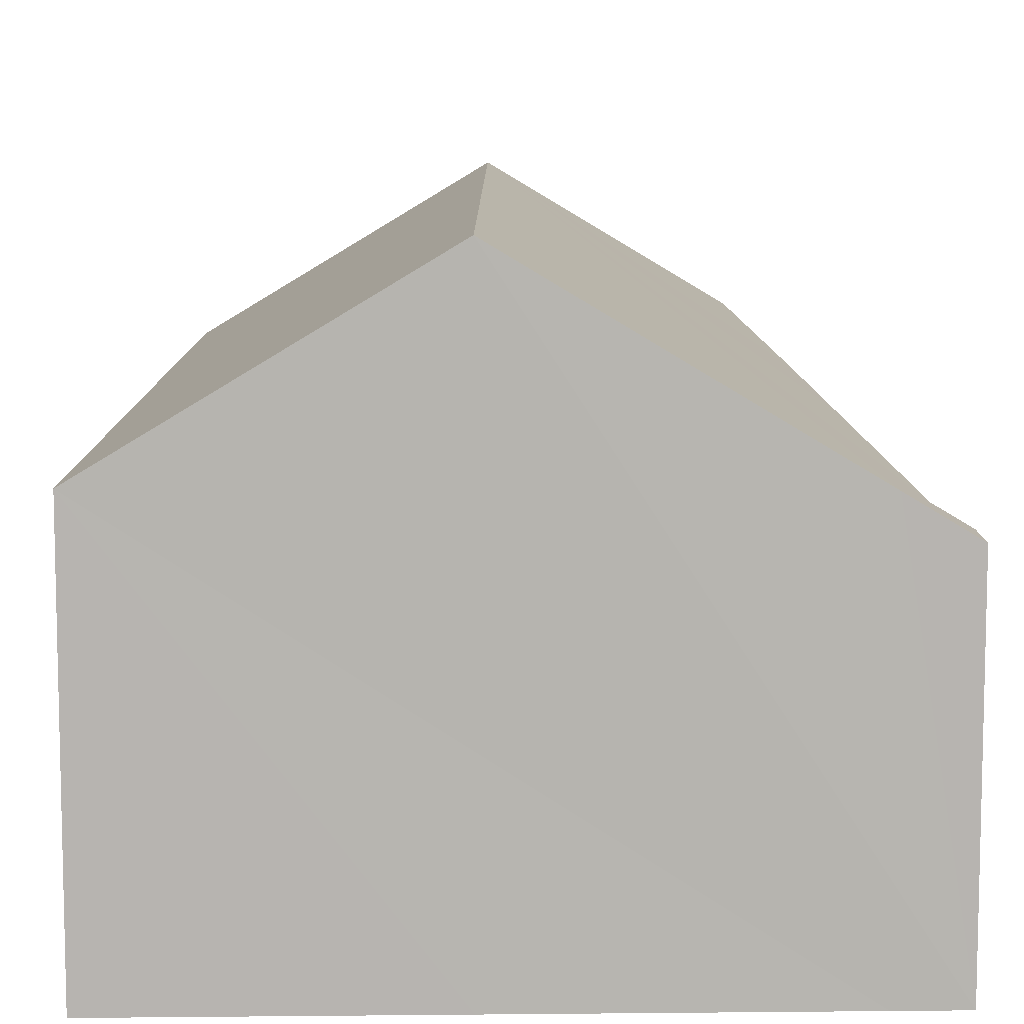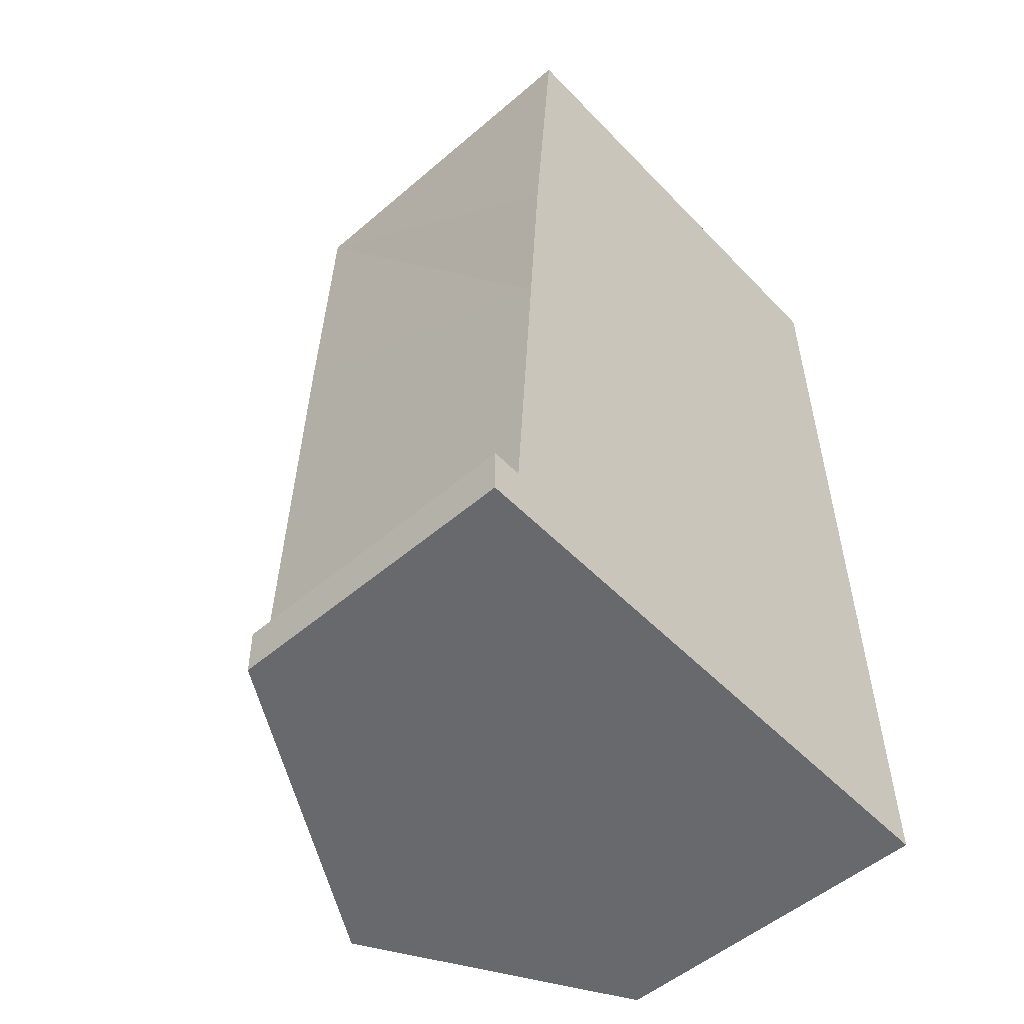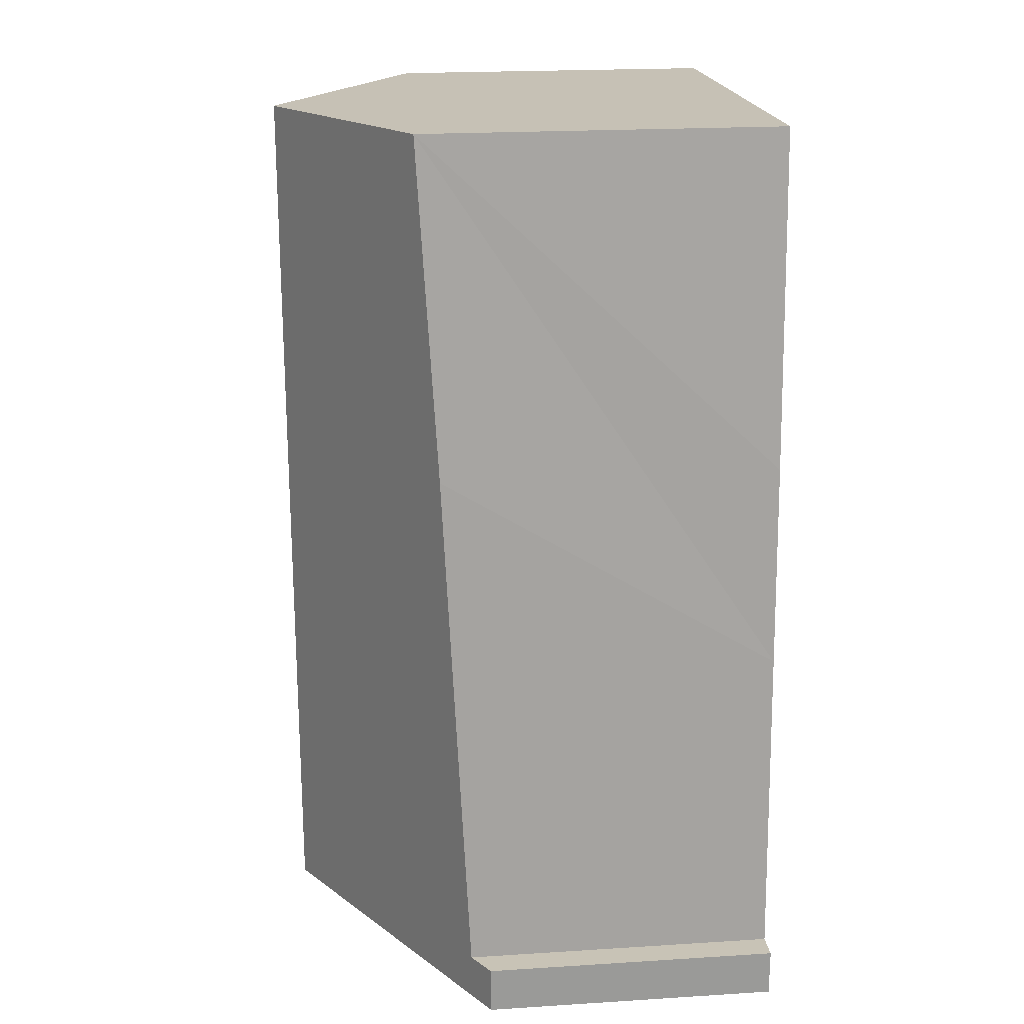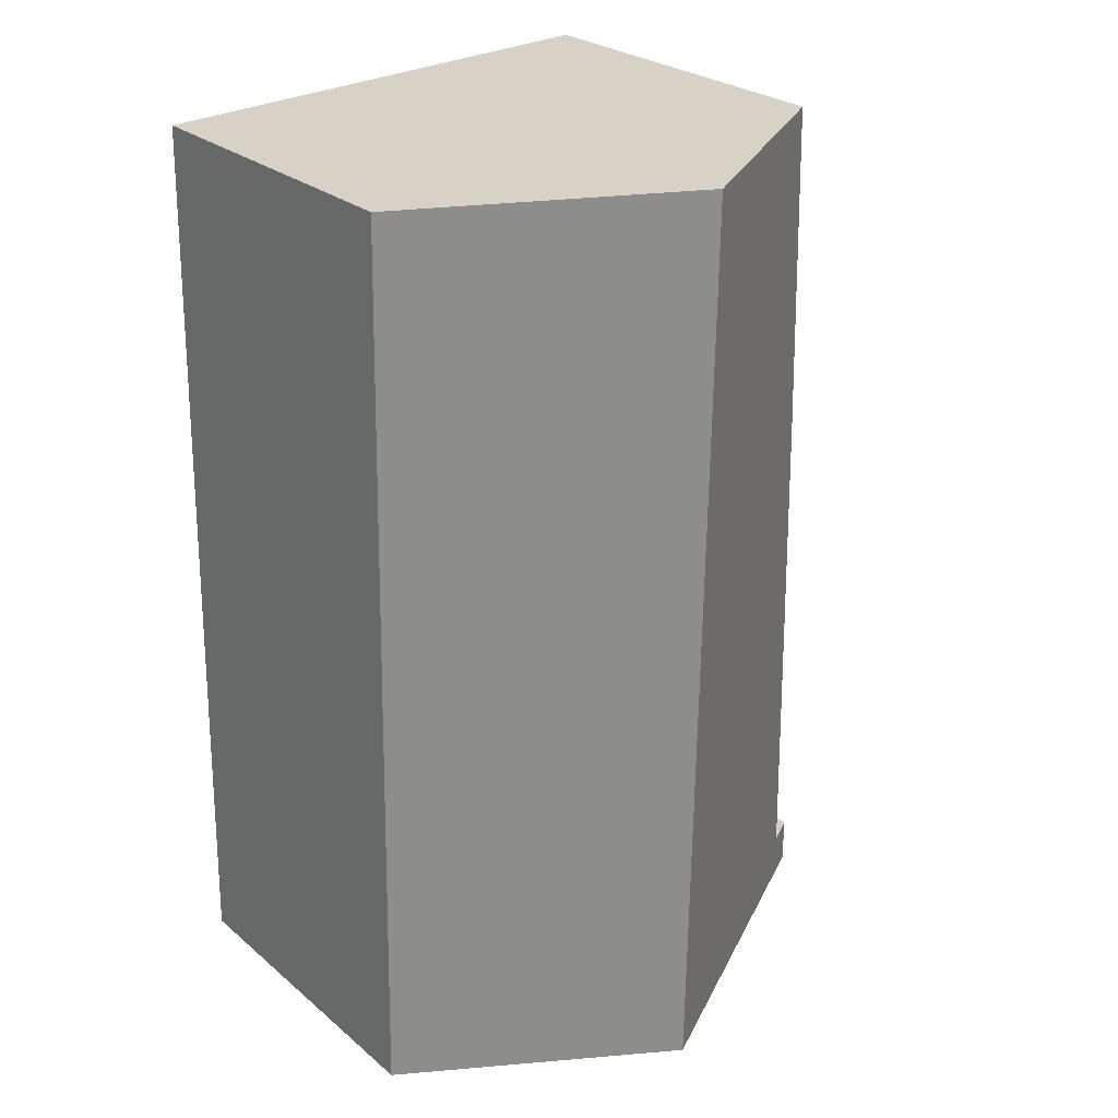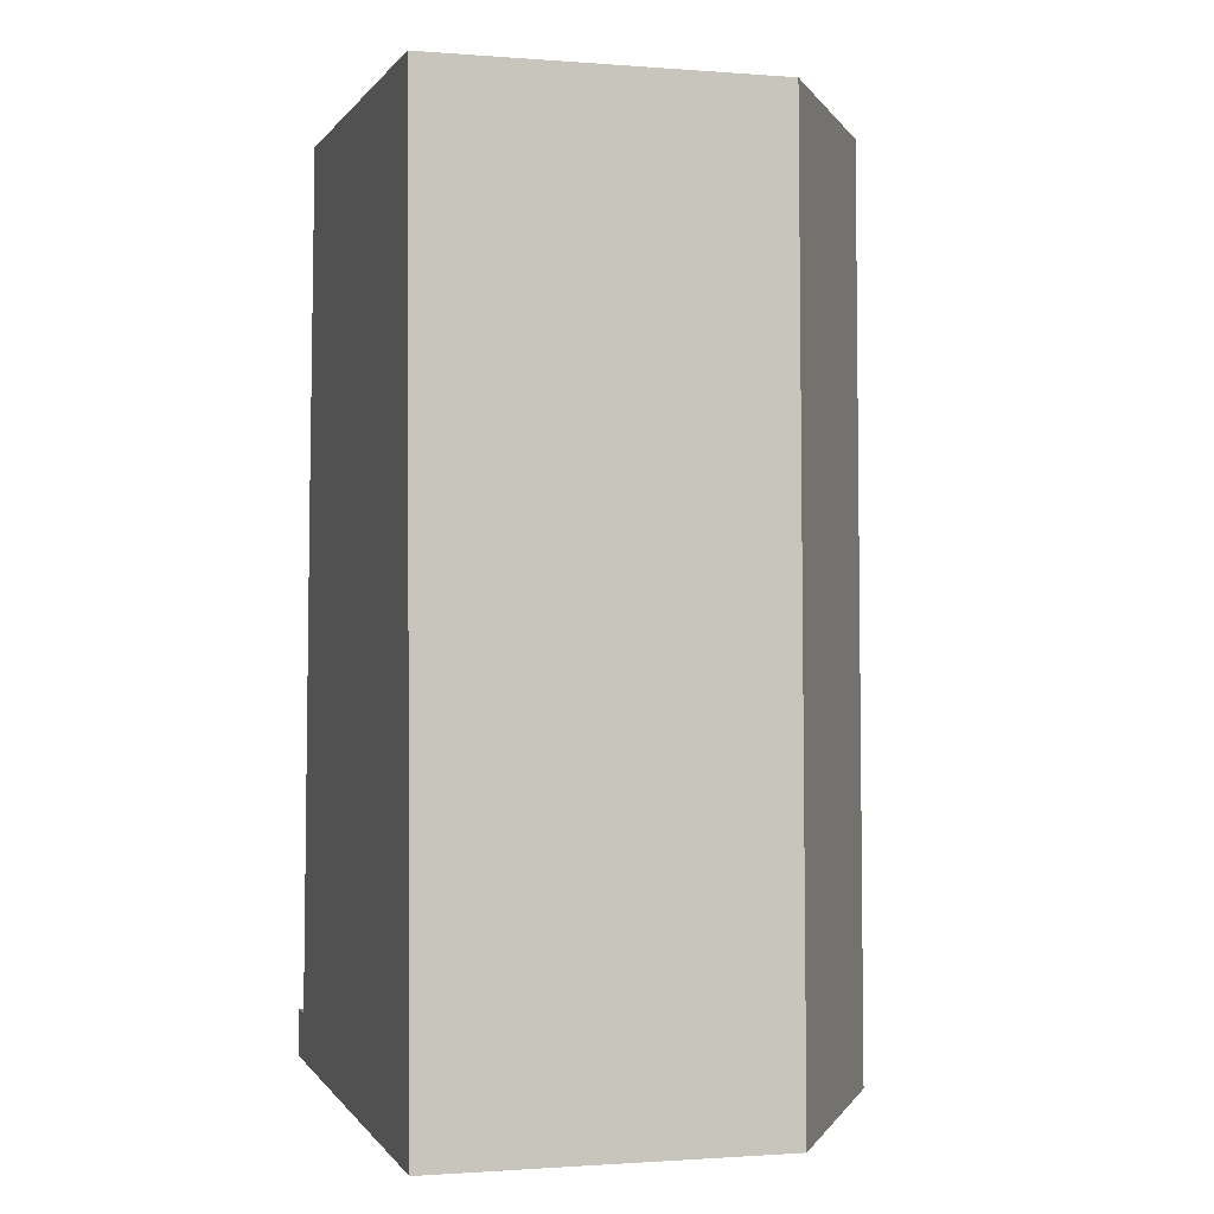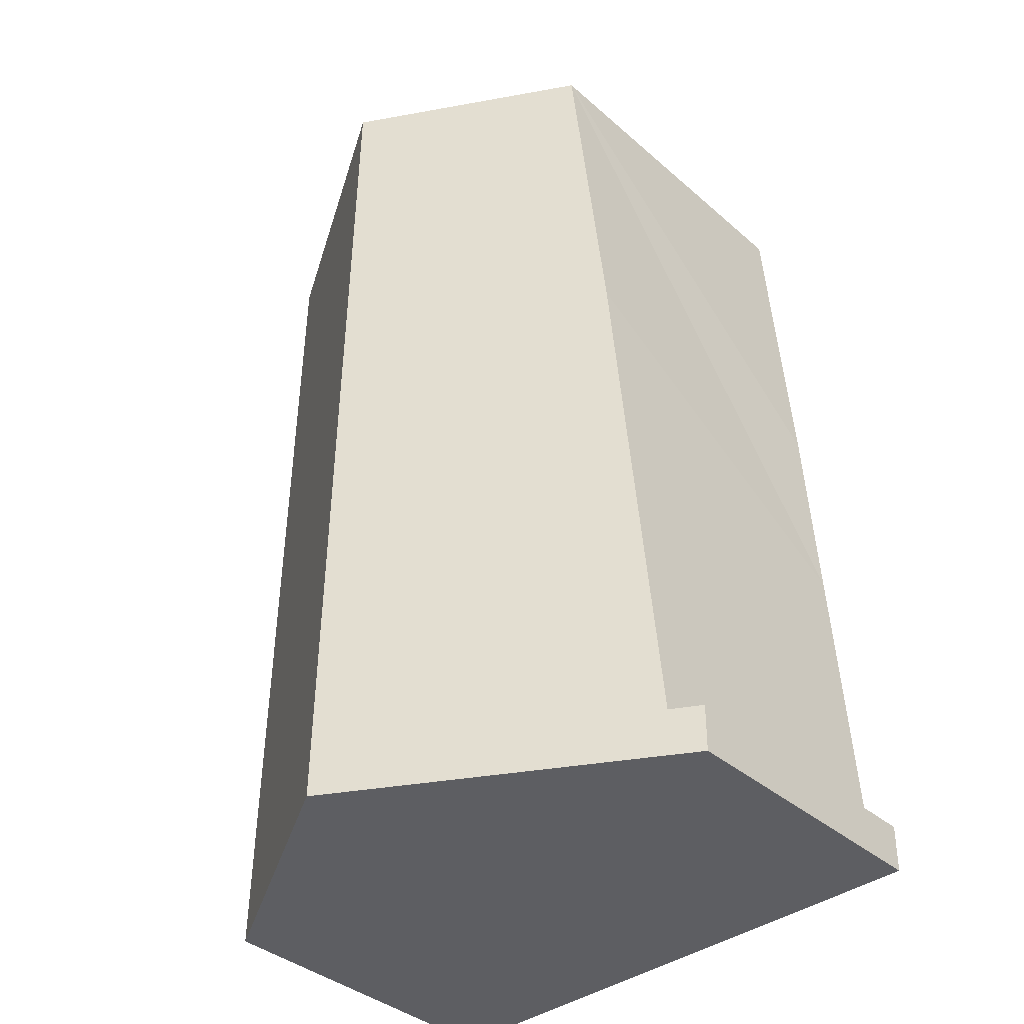
<metadata>
{"format":"obj","ext":"obj","renderer":"f3d","projection":"perspective","resolution":1024,"background":"white","views":[{"elev":9.4,"azim":179.1,"up":"+Y"},{"elev":-52.3,"azim":-47.3,"up":"+Z"},{"elev":20.8,"azim":-96.5,"up":"+Z"},{"elev":26.5,"azim":142.0,"up":"+Z"},{"elev":-1.2,"azim":74.1,"up":"+Z"},{"elev":-38.2,"azim":-137.5,"up":"+Z"}]}
</metadata>
<code>
v  5.263 8.134 -0.853
v  9.256 5.582 14.1
v  9.516 5.582 -0.896
v  5.002 8.134 14.24
v  0 4.983 3.051e-16
v  0.483 5.273 -0.011
v  0.006 4.979 -0.799
v  0.911 5.522 -0.808
v  0.805 5.522 5.307
v  1.011 5.681 8.722
v  1.431 5.992 14.37
v  0.006 4.892e-17 -0.799
v  0.911 4.948e-17 -0.808
v  5.263 5.223e-17 -0.853
v  9.516 5.486e-17 -0.896
v  0 0 0
v  0.483 6.736e-19 -0.011
v  0.805 -3.25e-16 5.307
v  1.011 -5.341e-16 8.722
v  1.431 -8.797e-16 14.37
v  9.256 -8.631e-16 14.1
v  5.002 -8.721e-16 14.24
g defaultobject
f 1 2 3
f 2 1 4
f 5 6 7
f 8 4 1
f 4 8 6
f 6 8 7
f 4 6 9
f 4 9 10
f 4 10 11
f 8 12 7
f 12 8 1
f 12 1 13
f 13 1 3
f 13 3 14
f 14 3 15
f 7 16 5
f 16 7 12
f 17 9 6
f 9 17 18
f 9 18 10
f 10 18 11
f 11 18 19
f 11 19 20
f 5 17 6
f 17 5 16
f 11 2 4
f 2 11 20
f 2 20 21
f 21 20 22
f 21 3 2
f 3 21 15
f 22 15 21
f 15 22 20
f 15 20 19
f 15 19 18
f 15 18 17
f 15 17 14
f 14 17 16
f 14 16 13
f 13 16 12

</code>
